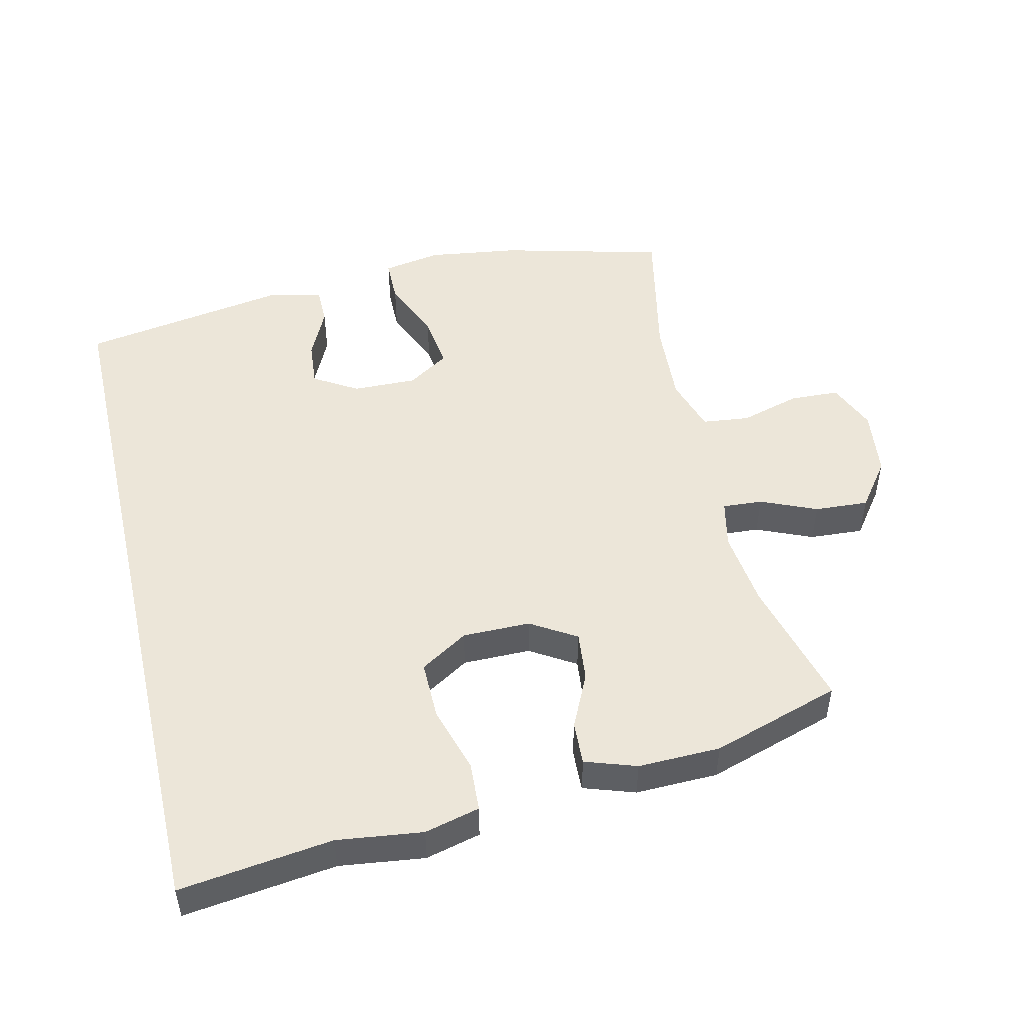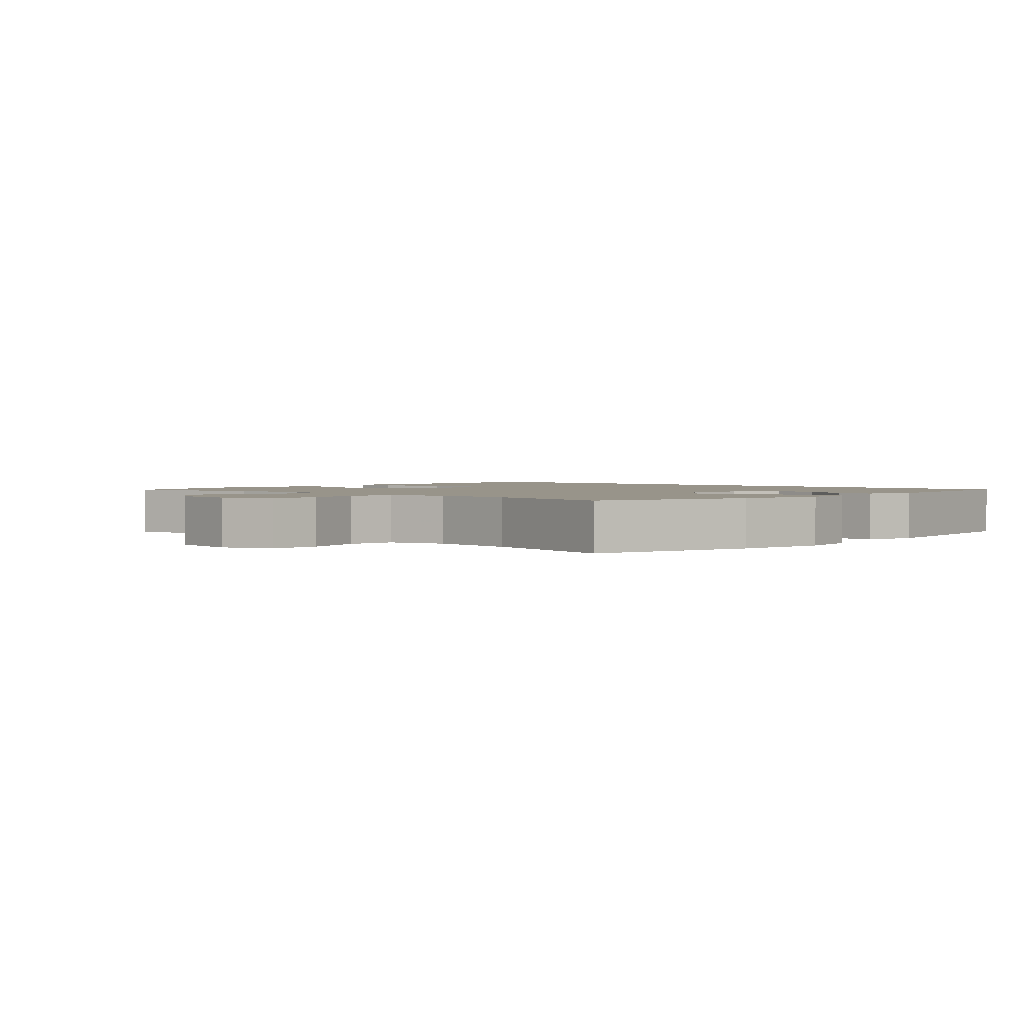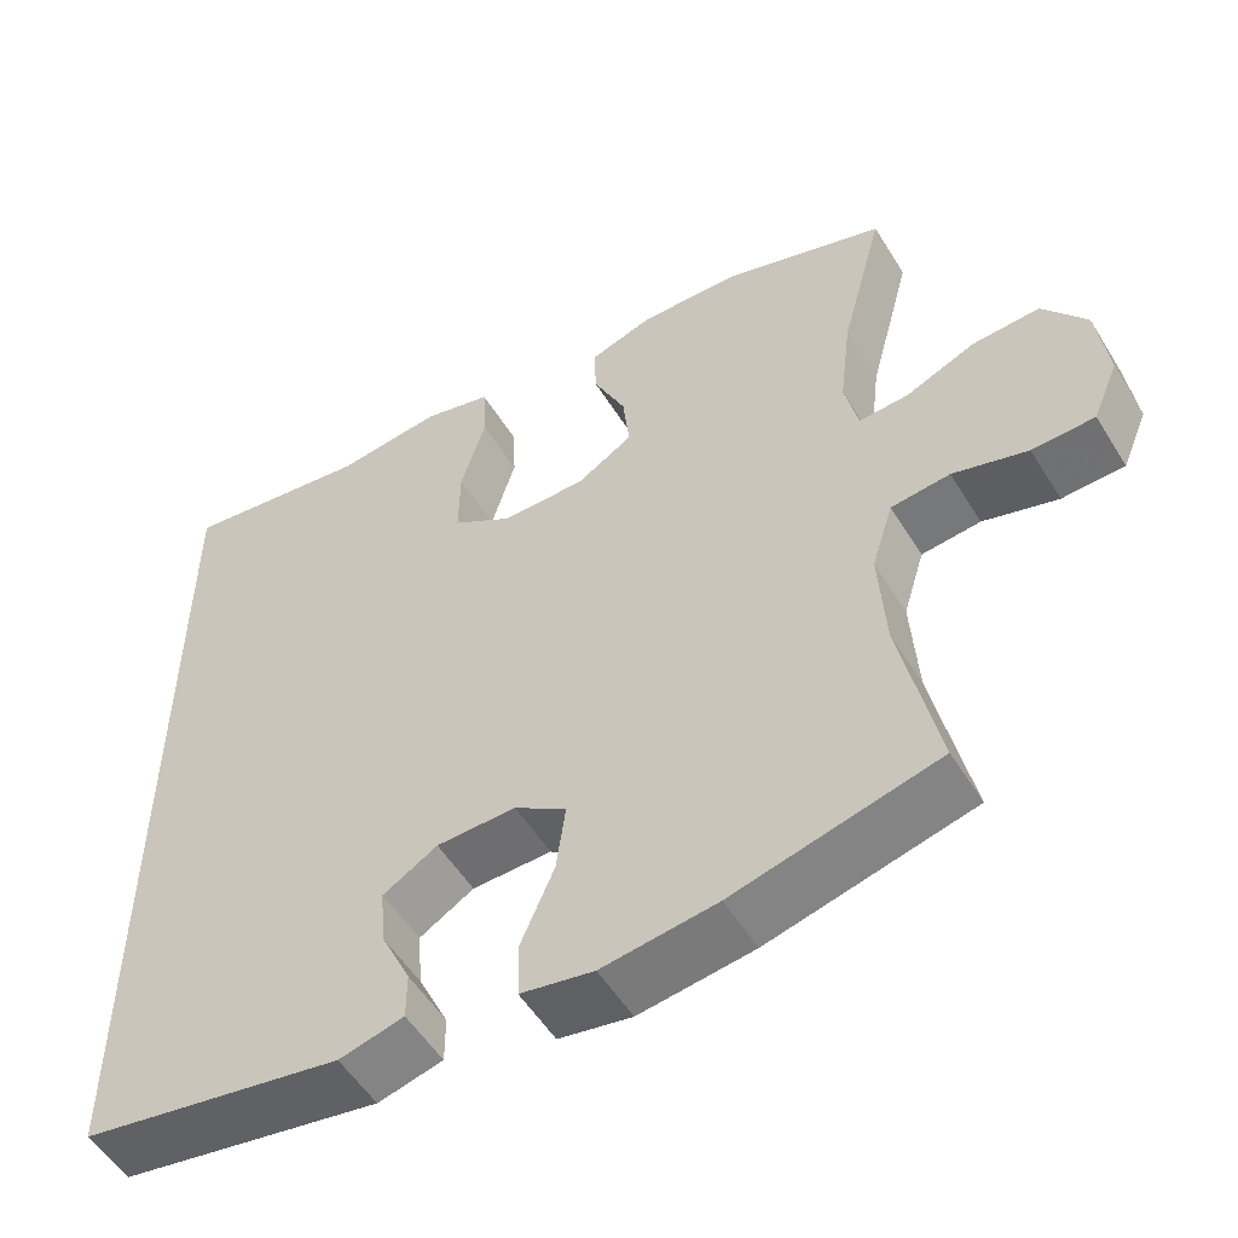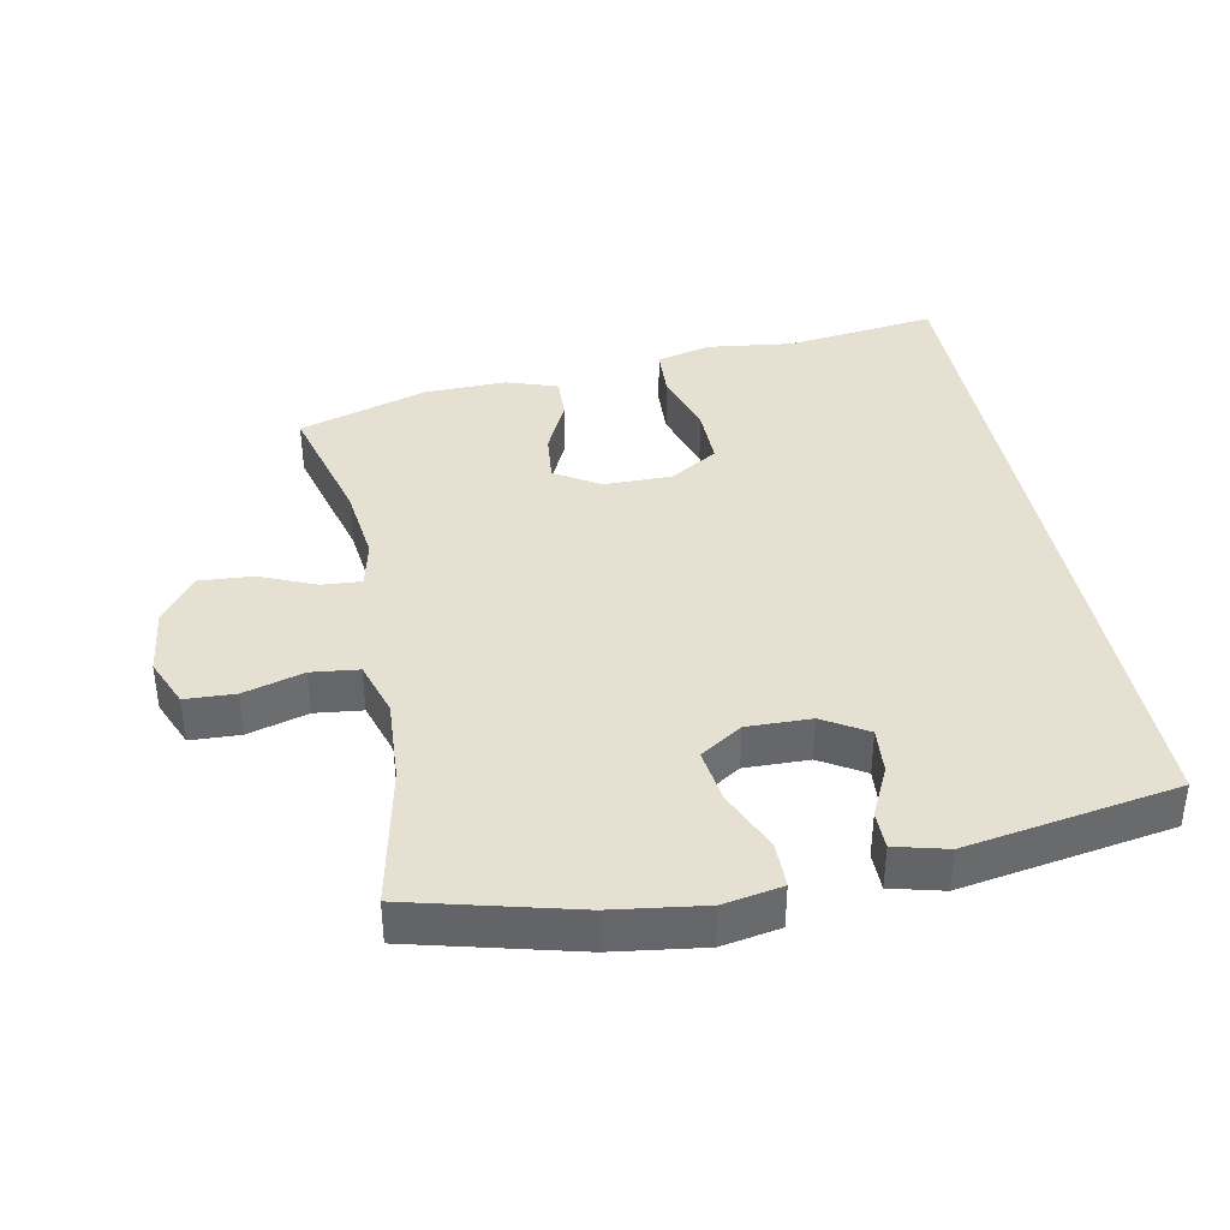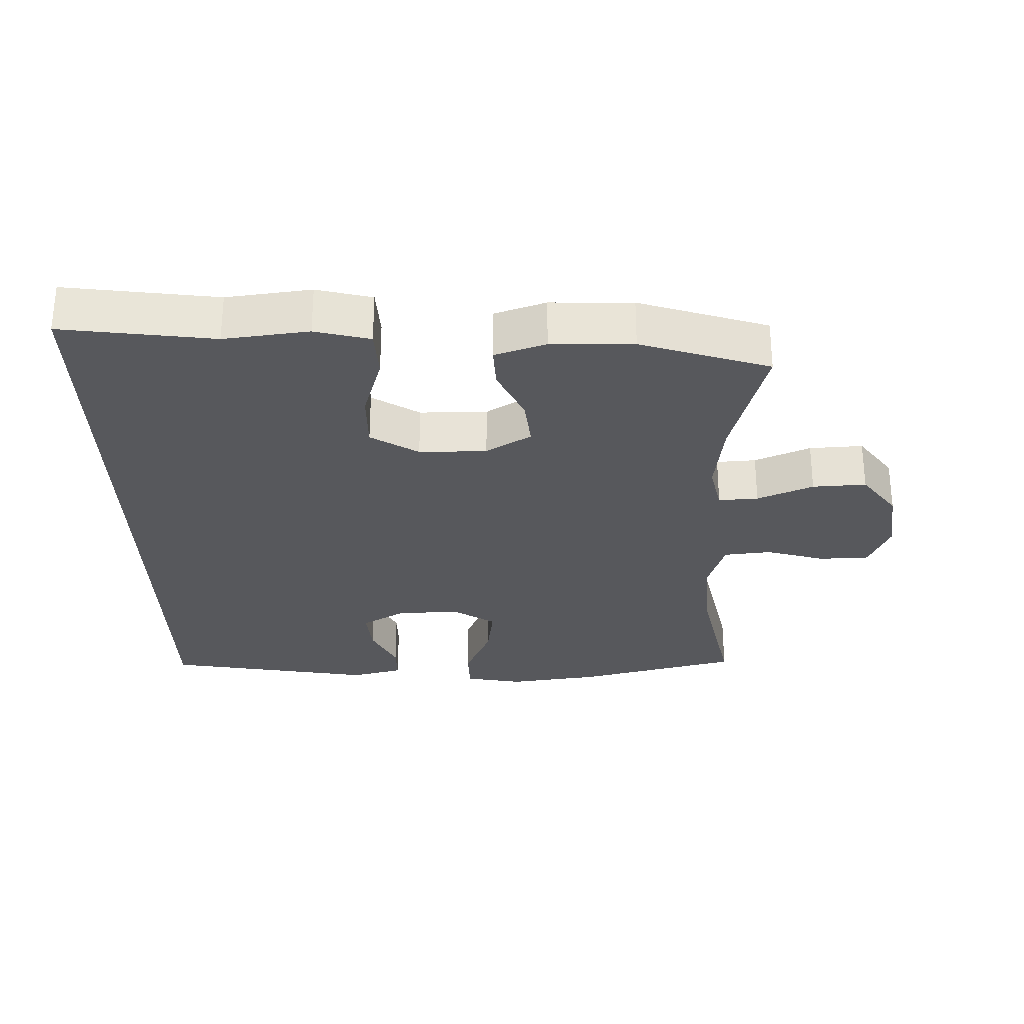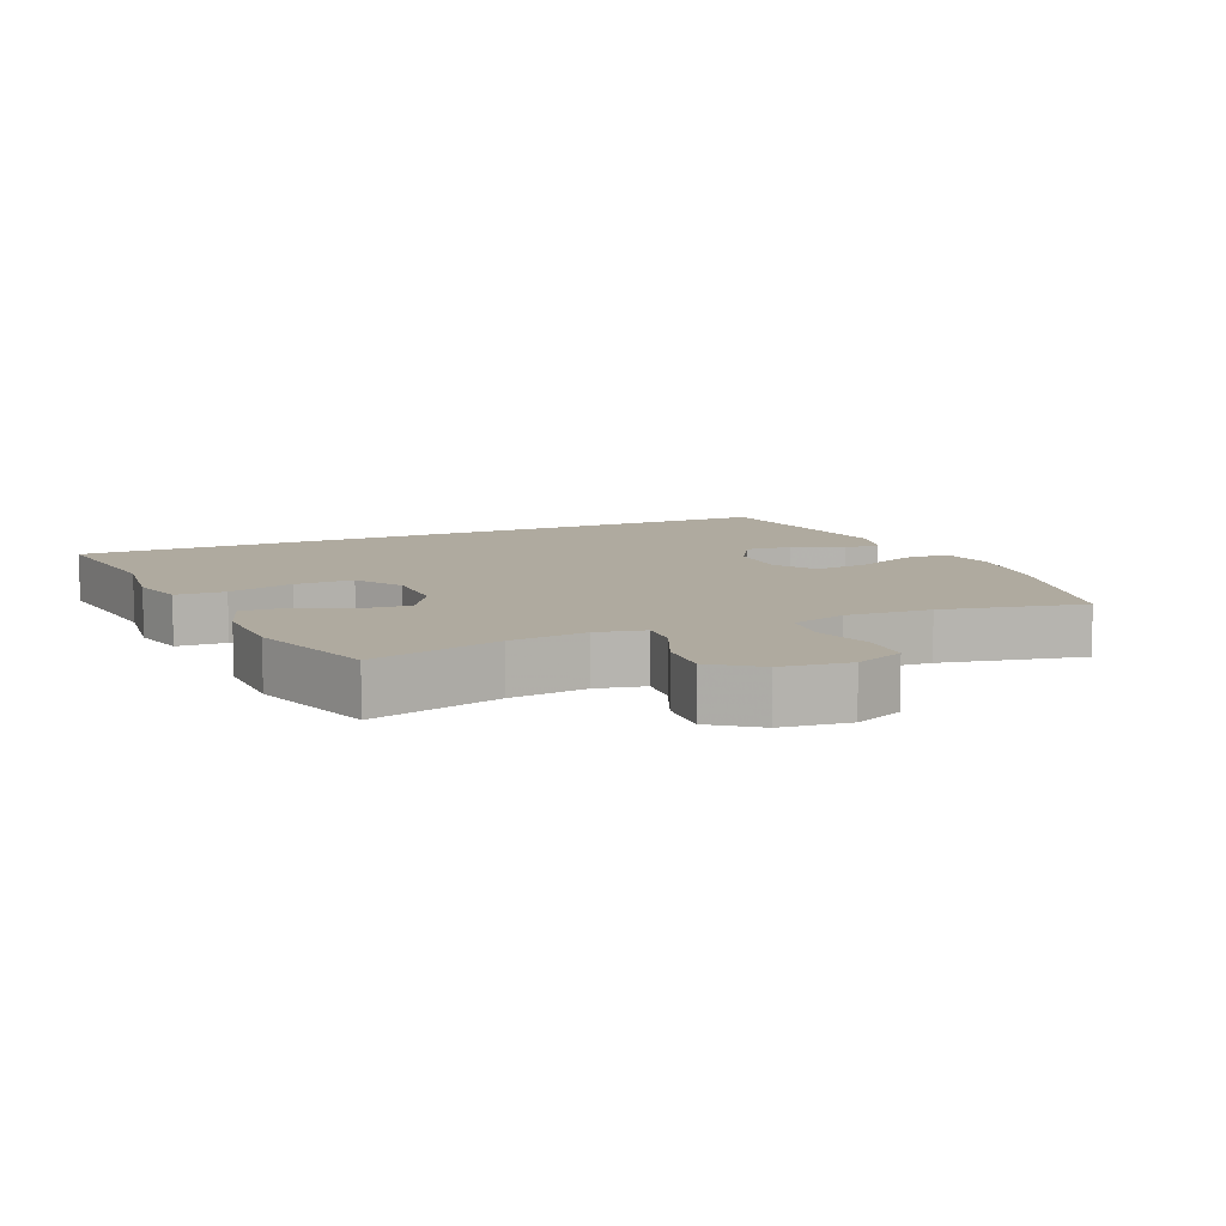
<metadata>
{"format":"obj","ext":"obj","renderer":"f3d","projection":"perspective","resolution":1024,"background":"white","views":[{"elev":49.2,"azim":-13.1,"up":"+Y"},{"elev":1.8,"azim":134.0,"up":"+Y"},{"elev":-53.7,"azim":31.1,"up":"+Z"},{"elev":38.4,"azim":168.9,"up":"+Y"},{"elev":-28.8,"azim":1.3,"up":"+Y"},{"elev":9.4,"azim":66.3,"up":"+Y"}]}
</metadata>
<code>
v 0.5 0.07 0.5
v 0.448 0.07 0.303
v 0.434 0.07 0.186
v 0.45 0.07 0.113
v 0.51 0.07 0.117
v 0.594 0.07 0.153
v 0.675 0.07 0.158
v 0.727 0.07 0.088
v 0.74 0.07 -0.015
v 0.709 0.07 -0.089
v 0.634 0.07 -0.092
v 0.544 0.07 -0.066
v 0.473 0.07 -0.074
v 0.447 0.07 -0.158
v 0.455 0.07 -0.286
v 0.5 0.07 -0.5
v 0.254 0.07 -0.563
v 0.116 0.07 -0.582
v 0.028 0.07 -0.566
v 0.027 0.07 -0.497
v 0.067 0.07 -0.404
v 0.078 0.07 -0.321
v 0.015 0.07 -0.28
v -0.081 0.07 -0.282
v -0.147 0.07 -0.322
v -0.141 0.07 -0.392
v -0.105 0.07 -0.468
v -0.105 0.07 -0.525
v -0.183 0.07 -0.545
v -0.5 0.07 -0.491
v -0.5 0.07 0.618
v -0.271 0.07 0.588
v -0.143 0.07 0.604
v -0.06 0.07 0.583
v -0.056 0.07 0.508
v -0.086 0.07 0.408
v -0.087 0.07 0.319
v -0.015 0.07 0.274
v 0.087 0.07 0.274
v 0.155 0.07 0.316
v 0.147 0.07 0.391
v 0.108 0.07 0.474
v 0.105 0.07 0.539
v 0.182 0.07 0.565
v 0.306 0.07 0.562
v 0.5 0 0.5
v 0.448 0 0.303
v 0.434 0 0.186
v 0.45 0 0.113
v 0.51 0 0.117
v 0.594 0 0.153
v 0.675 0 0.158
v 0.727 0 0.088
v 0.74 0 -0.015
v 0.709 0 -0.089
v 0.634 0 -0.092
v 0.544 0 -0.066
v 0.473 0 -0.074
v 0.447 0 -0.158
v 0.455 0 -0.286
v 0.5 0 -0.5
v 0.254 0 -0.563
v 0.116 0 -0.582
v 0.028 0 -0.566
v 0.027 0 -0.497
v 0.067 0 -0.404
v 0.078 0 -0.321
v 0.015 0 -0.28
v -0.081 0 -0.282
v -0.147 0 -0.322
v -0.141 0 -0.392
v -0.105 0 -0.468
v -0.105 0 -0.525
v -0.183 0 -0.545
v -0.5 0 -0.491
v -0.5 0 0.618
v -0.271 0 0.588
v -0.143 0 0.604
v -0.06 0 0.583
v -0.056 0 0.508
v -0.086 0 0.408
v -0.087 0 0.319
v -0.015 0 0.274
v 0.087 0 0.274
v 0.155 0 0.316
v 0.147 0 0.391
v 0.108 0 0.474
v 0.105 0 0.539
v 0.182 0 0.565
v 0.306 0 0.562
f 45 1 2
f 44 45 2
f 43 44 2
f 42 43 2
f 41 42 2
f 40 41 2 3
f 39 40 3 4
f 38 39 4
f 34 35 36
f 33 34 36
f 32 33 36
f 32 36 37
f 31 32 37
f 30 31 37
f 28 29 30
f 27 28 30
f 26 27 30
f 25 26 30
f 30 37 38
f 25 30 38
f 24 25 38
f 19 20 21
f 18 19 21
f 17 18 21
f 16 17 21
f 15 16 21
f 14 15 21 22
f 13 14 22 23
f 10 11 12
f 9 10 12
f 8 9 12
f 7 8 12
f 6 7 12
f 5 6 12
f 4 5 12 13
f 23 24 38
f 13 23 38
f 4 13 38
f 47 46 90
f 47 90 89
f 47 89 88
f 47 88 87
f 47 87 86
f 48 47 86 85
f 49 48 85 84
f 49 84 83
f 81 80 79
f 81 79 78
f 81 78 77
f 82 81 77
f 82 77 76
f 82 76 75
f 75 74 73
f 75 73 72
f 75 72 71
f 75 71 70
f 83 82 75
f 83 75 70
f 83 70 69
f 66 65 64
f 66 64 63
f 66 63 62
f 66 62 61
f 66 61 60
f 67 66 60 59
f 68 67 59 58
f 57 56 55
f 57 55 54
f 57 54 53
f 57 53 52
f 57 52 51
f 57 51 50
f 58 57 50 49
f 83 69 68
f 83 68 58
f 83 58 49
f 1 46 47 2
f 2 47 48 3
f 3 48 49 4
f 4 49 50 5
f 5 50 51 6
f 6 51 52 7
f 7 52 53 8
f 8 53 54 9
f 9 54 55 10
f 10 55 56 11
f 11 56 57 12
f 12 57 58 13
f 13 58 59 14
f 14 59 60 15
f 15 60 61 16
f 16 61 62 17
f 17 62 63 18
f 18 63 64 19
f 19 64 65 20
f 20 65 66 21
f 21 66 67 22
f 22 67 68 23
f 23 68 69 24
f 24 69 70 25
f 25 70 71 26
f 26 71 72 27
f 27 72 73 28
f 28 73 74 29
f 29 74 75 30
f 30 75 76 31
f 31 76 77 32
f 32 77 78 33
f 33 78 79 34
f 34 79 80 35
f 35 80 81 36
f 36 81 82 37
f 37 82 83 38
f 38 83 84 39
f 39 84 85 40
f 40 85 86 41
f 41 86 87 42
f 42 87 88 43
f 43 88 89 44
f 44 89 90 45
f 45 90 46 1

</code>
